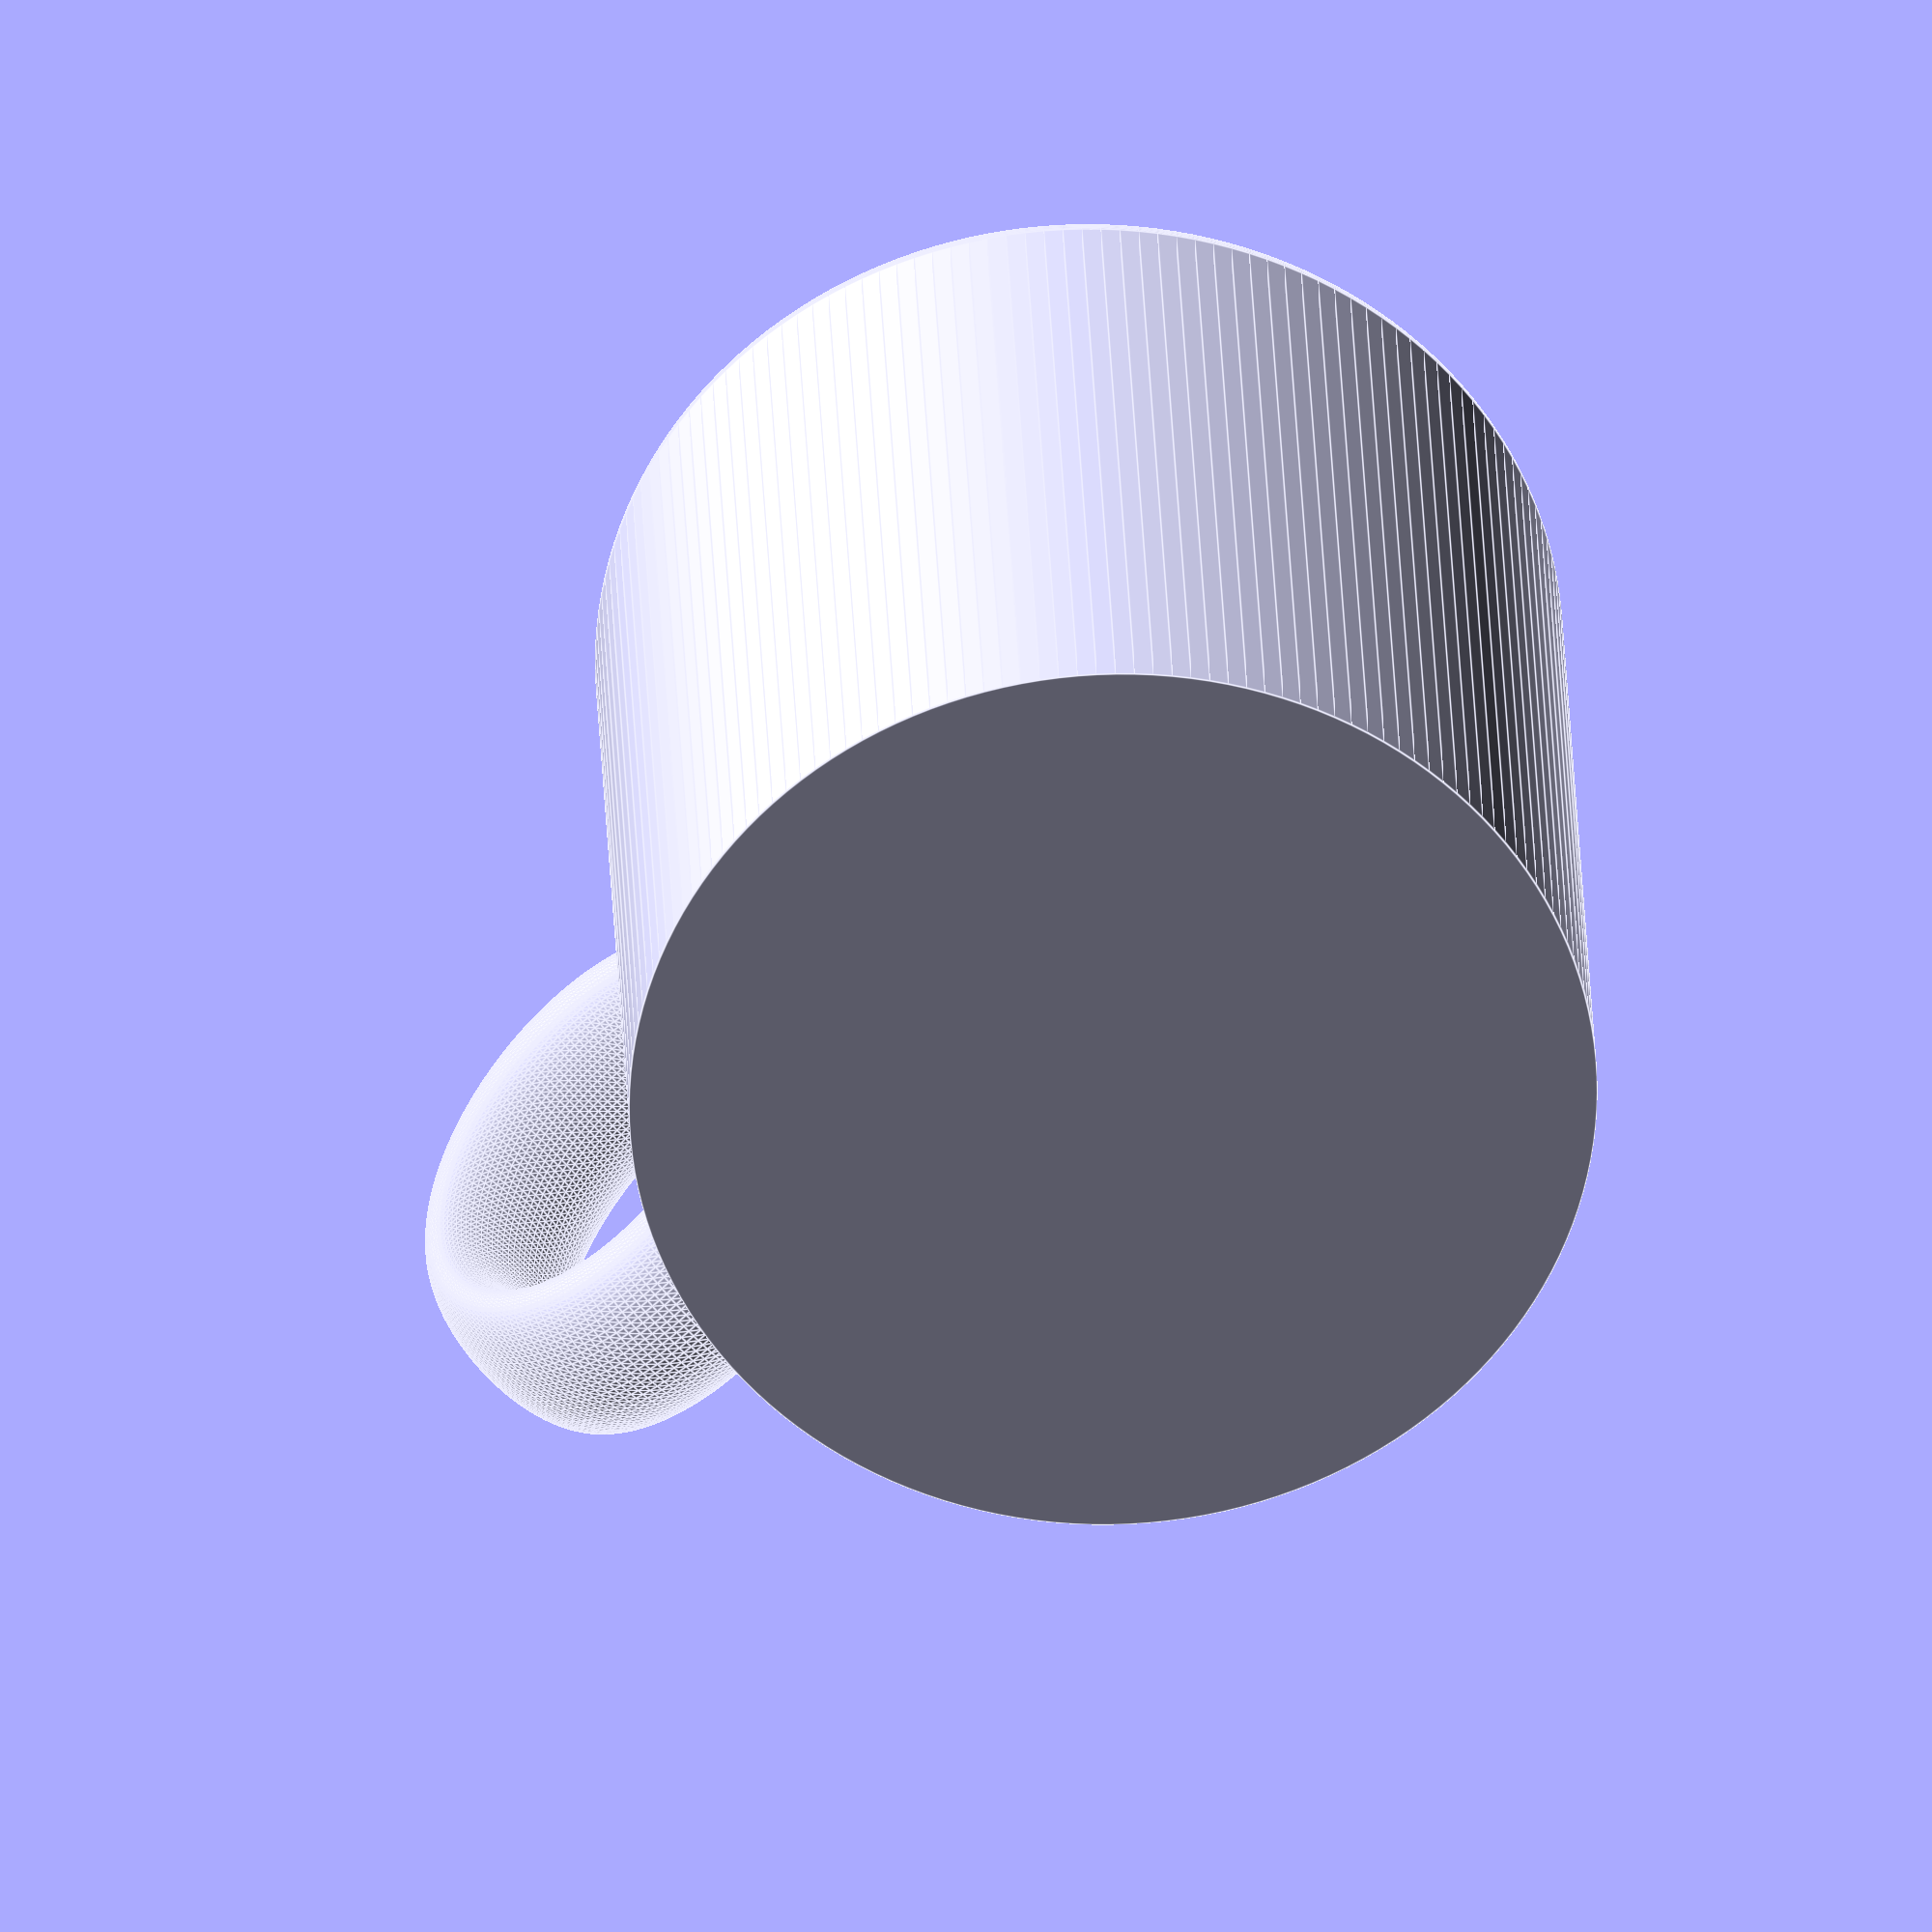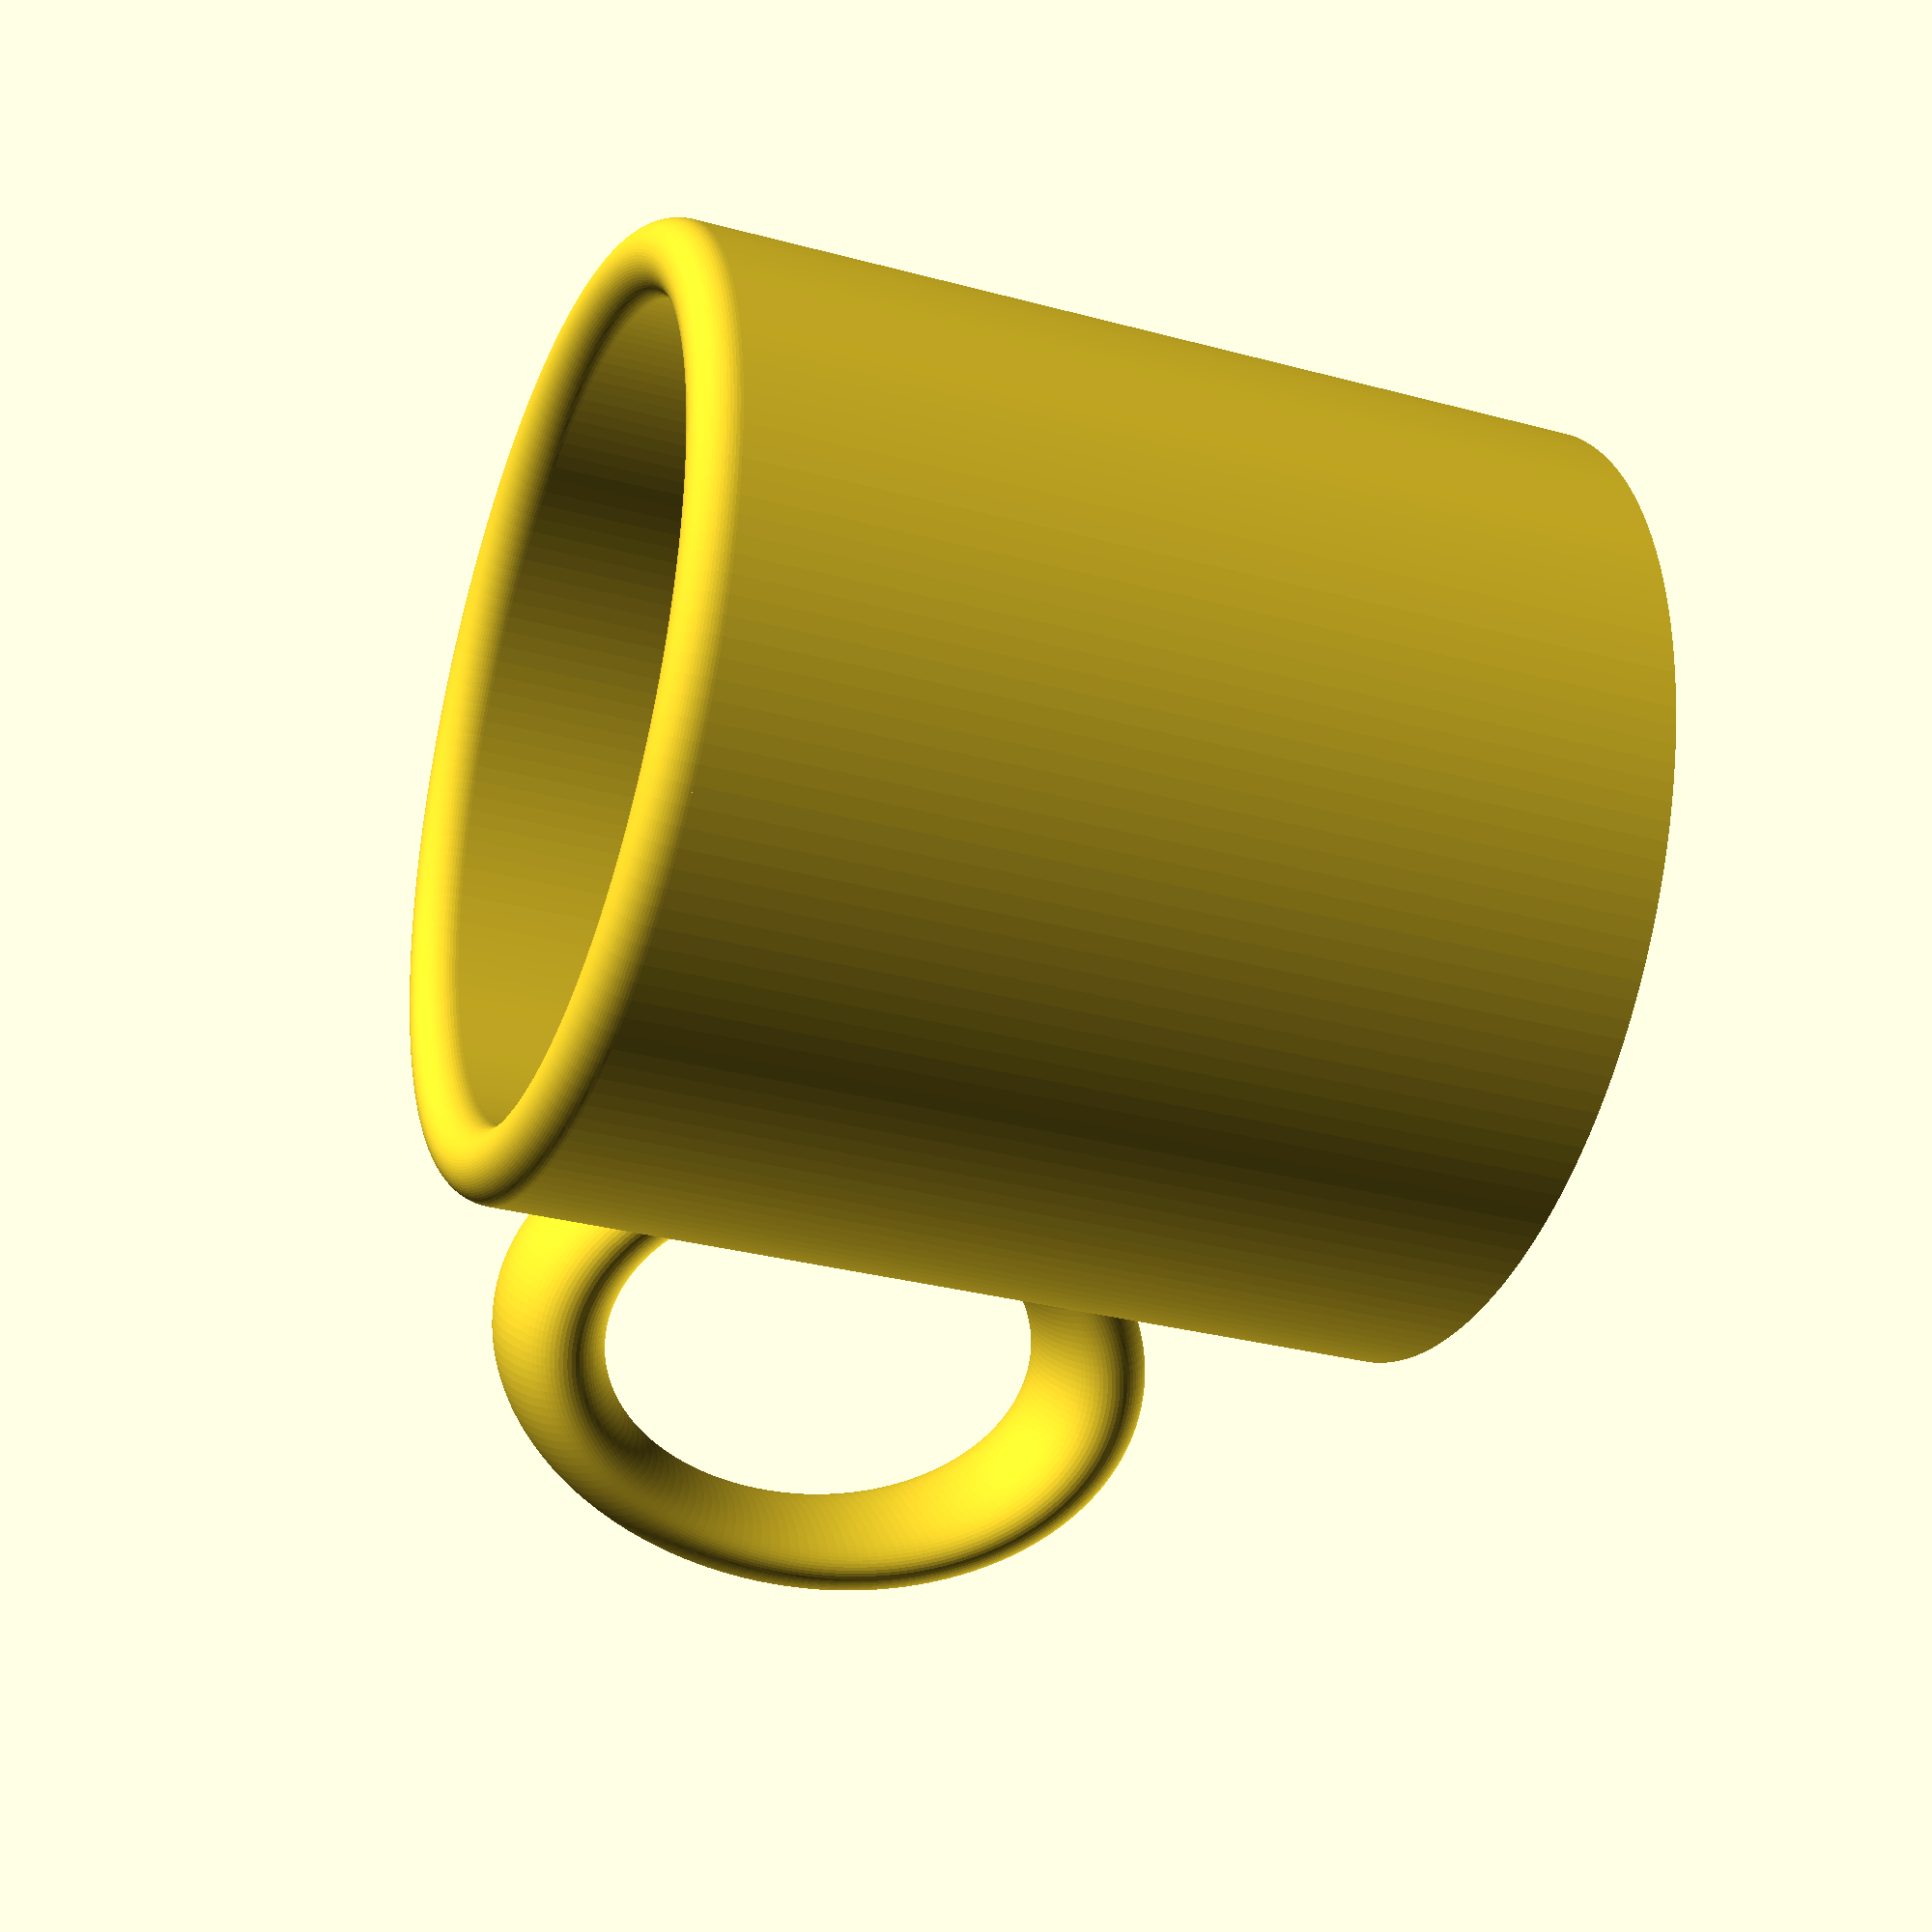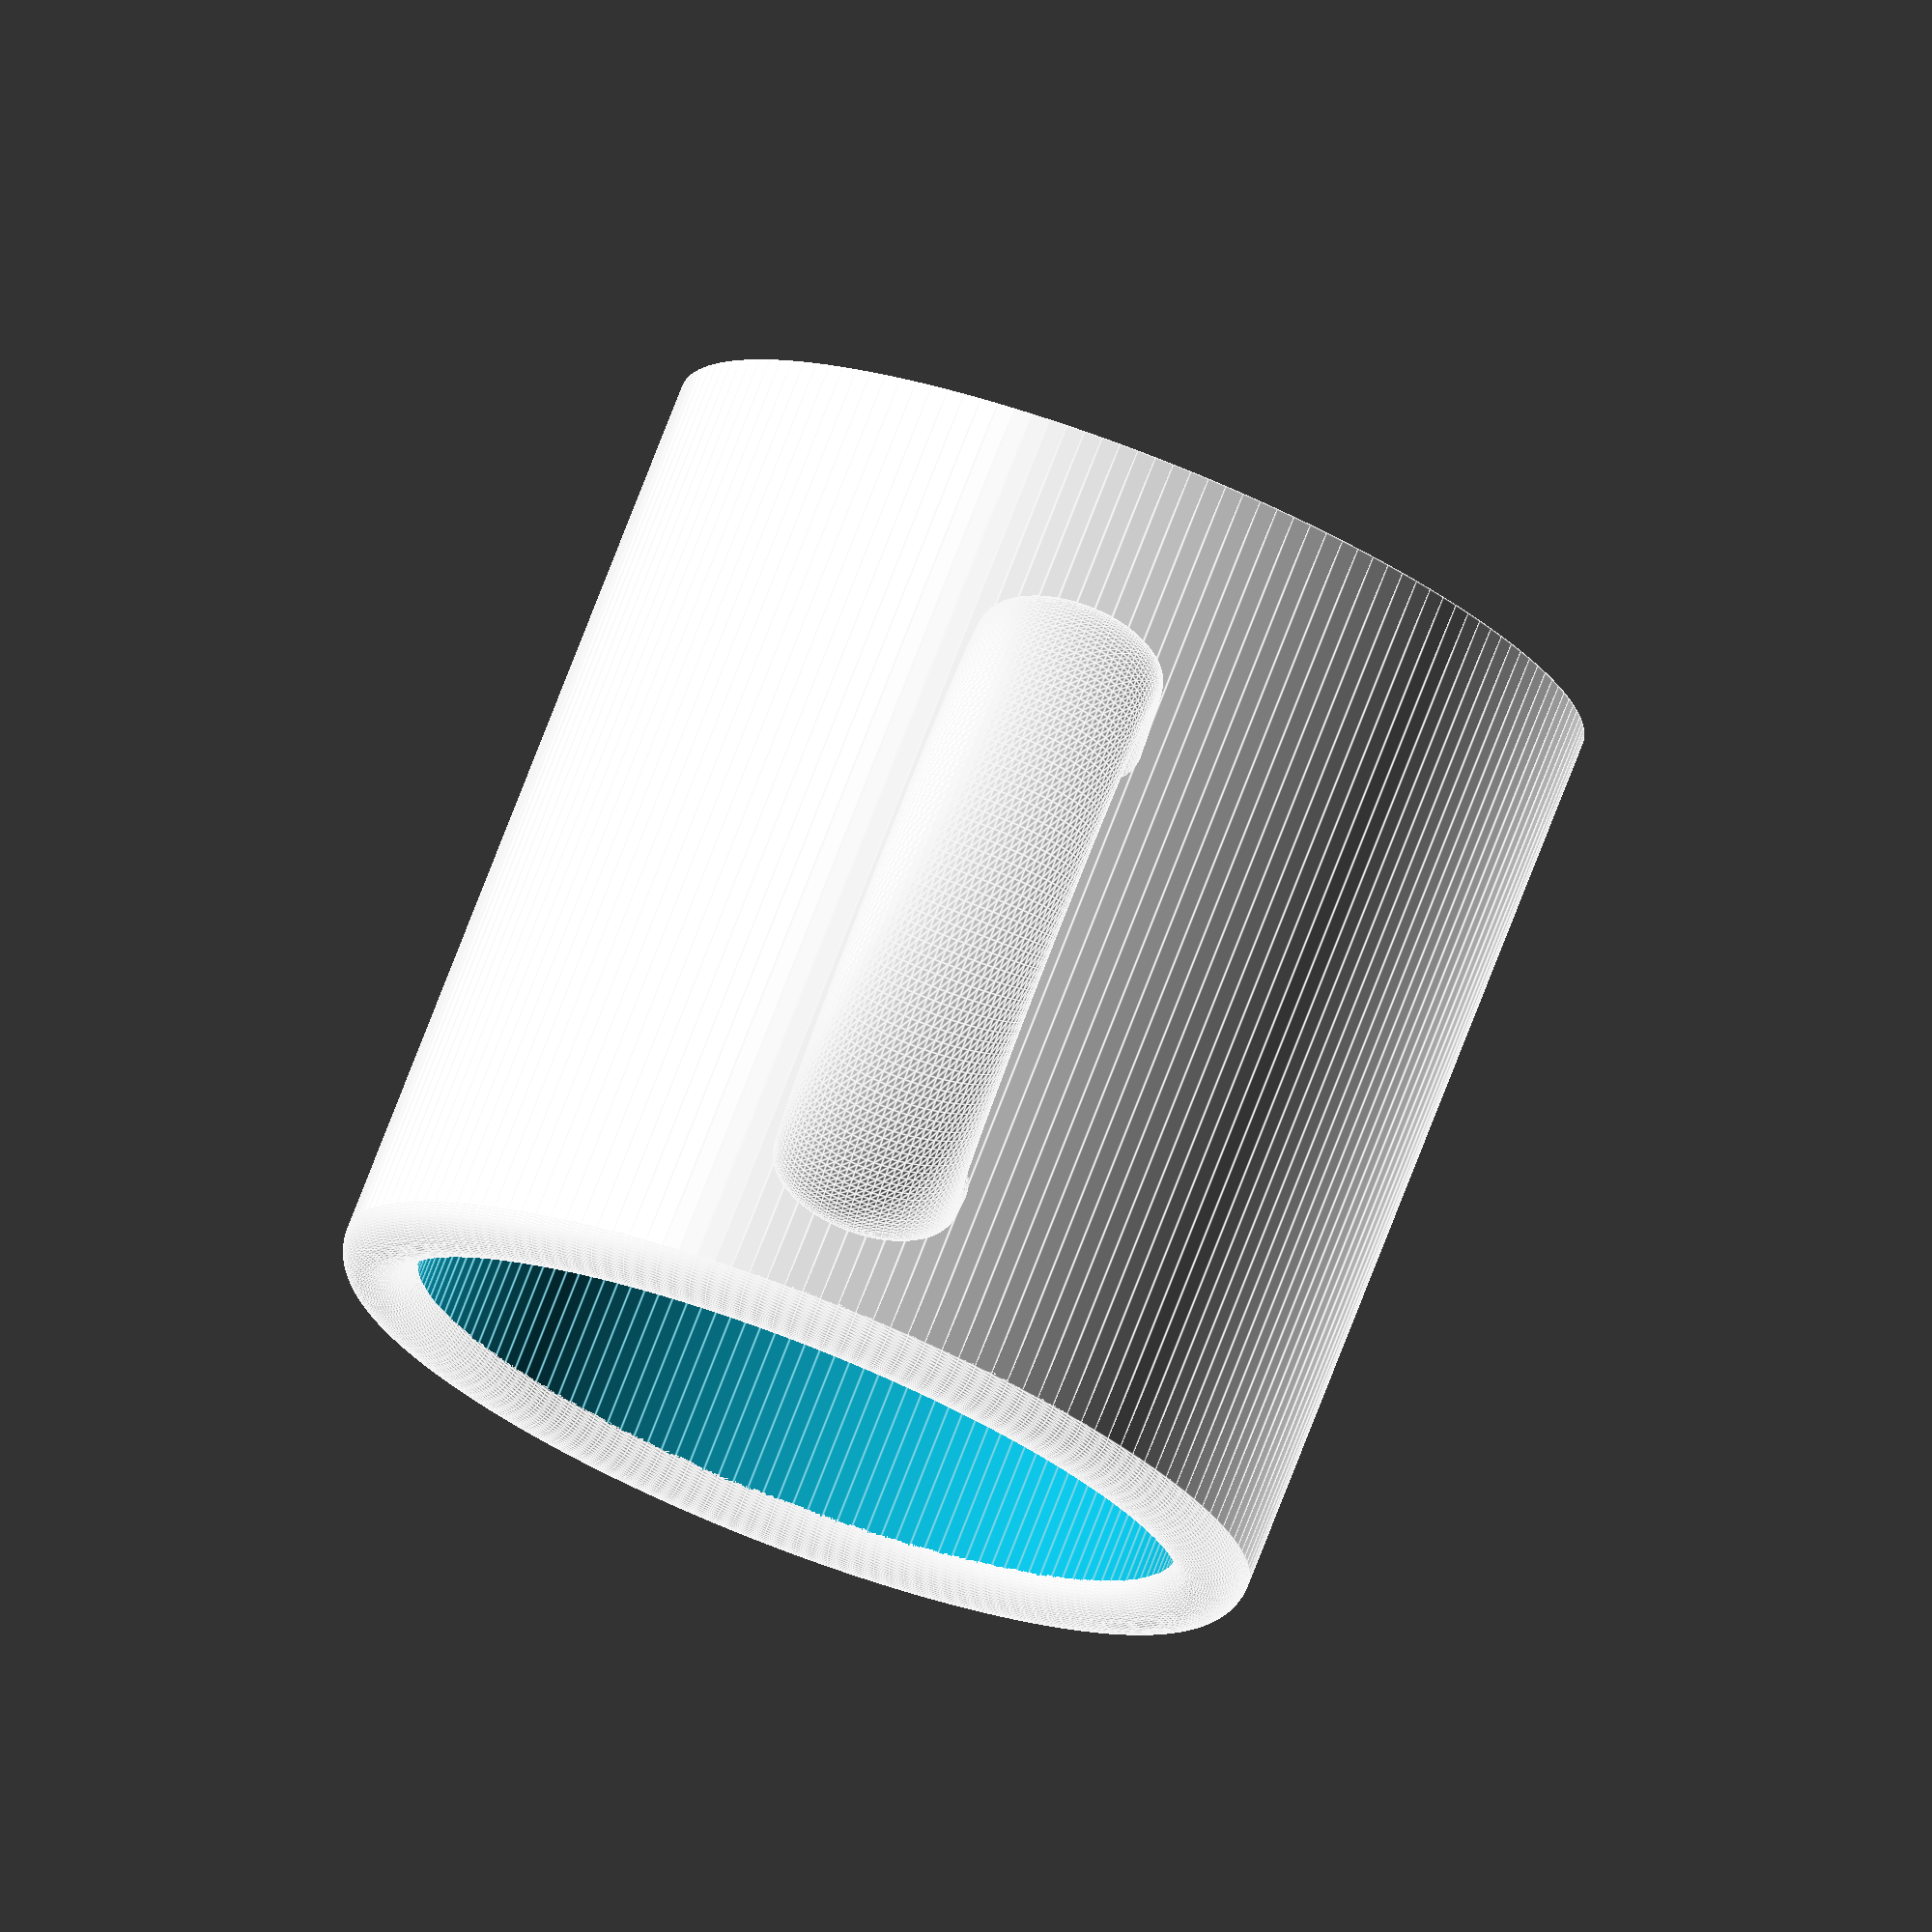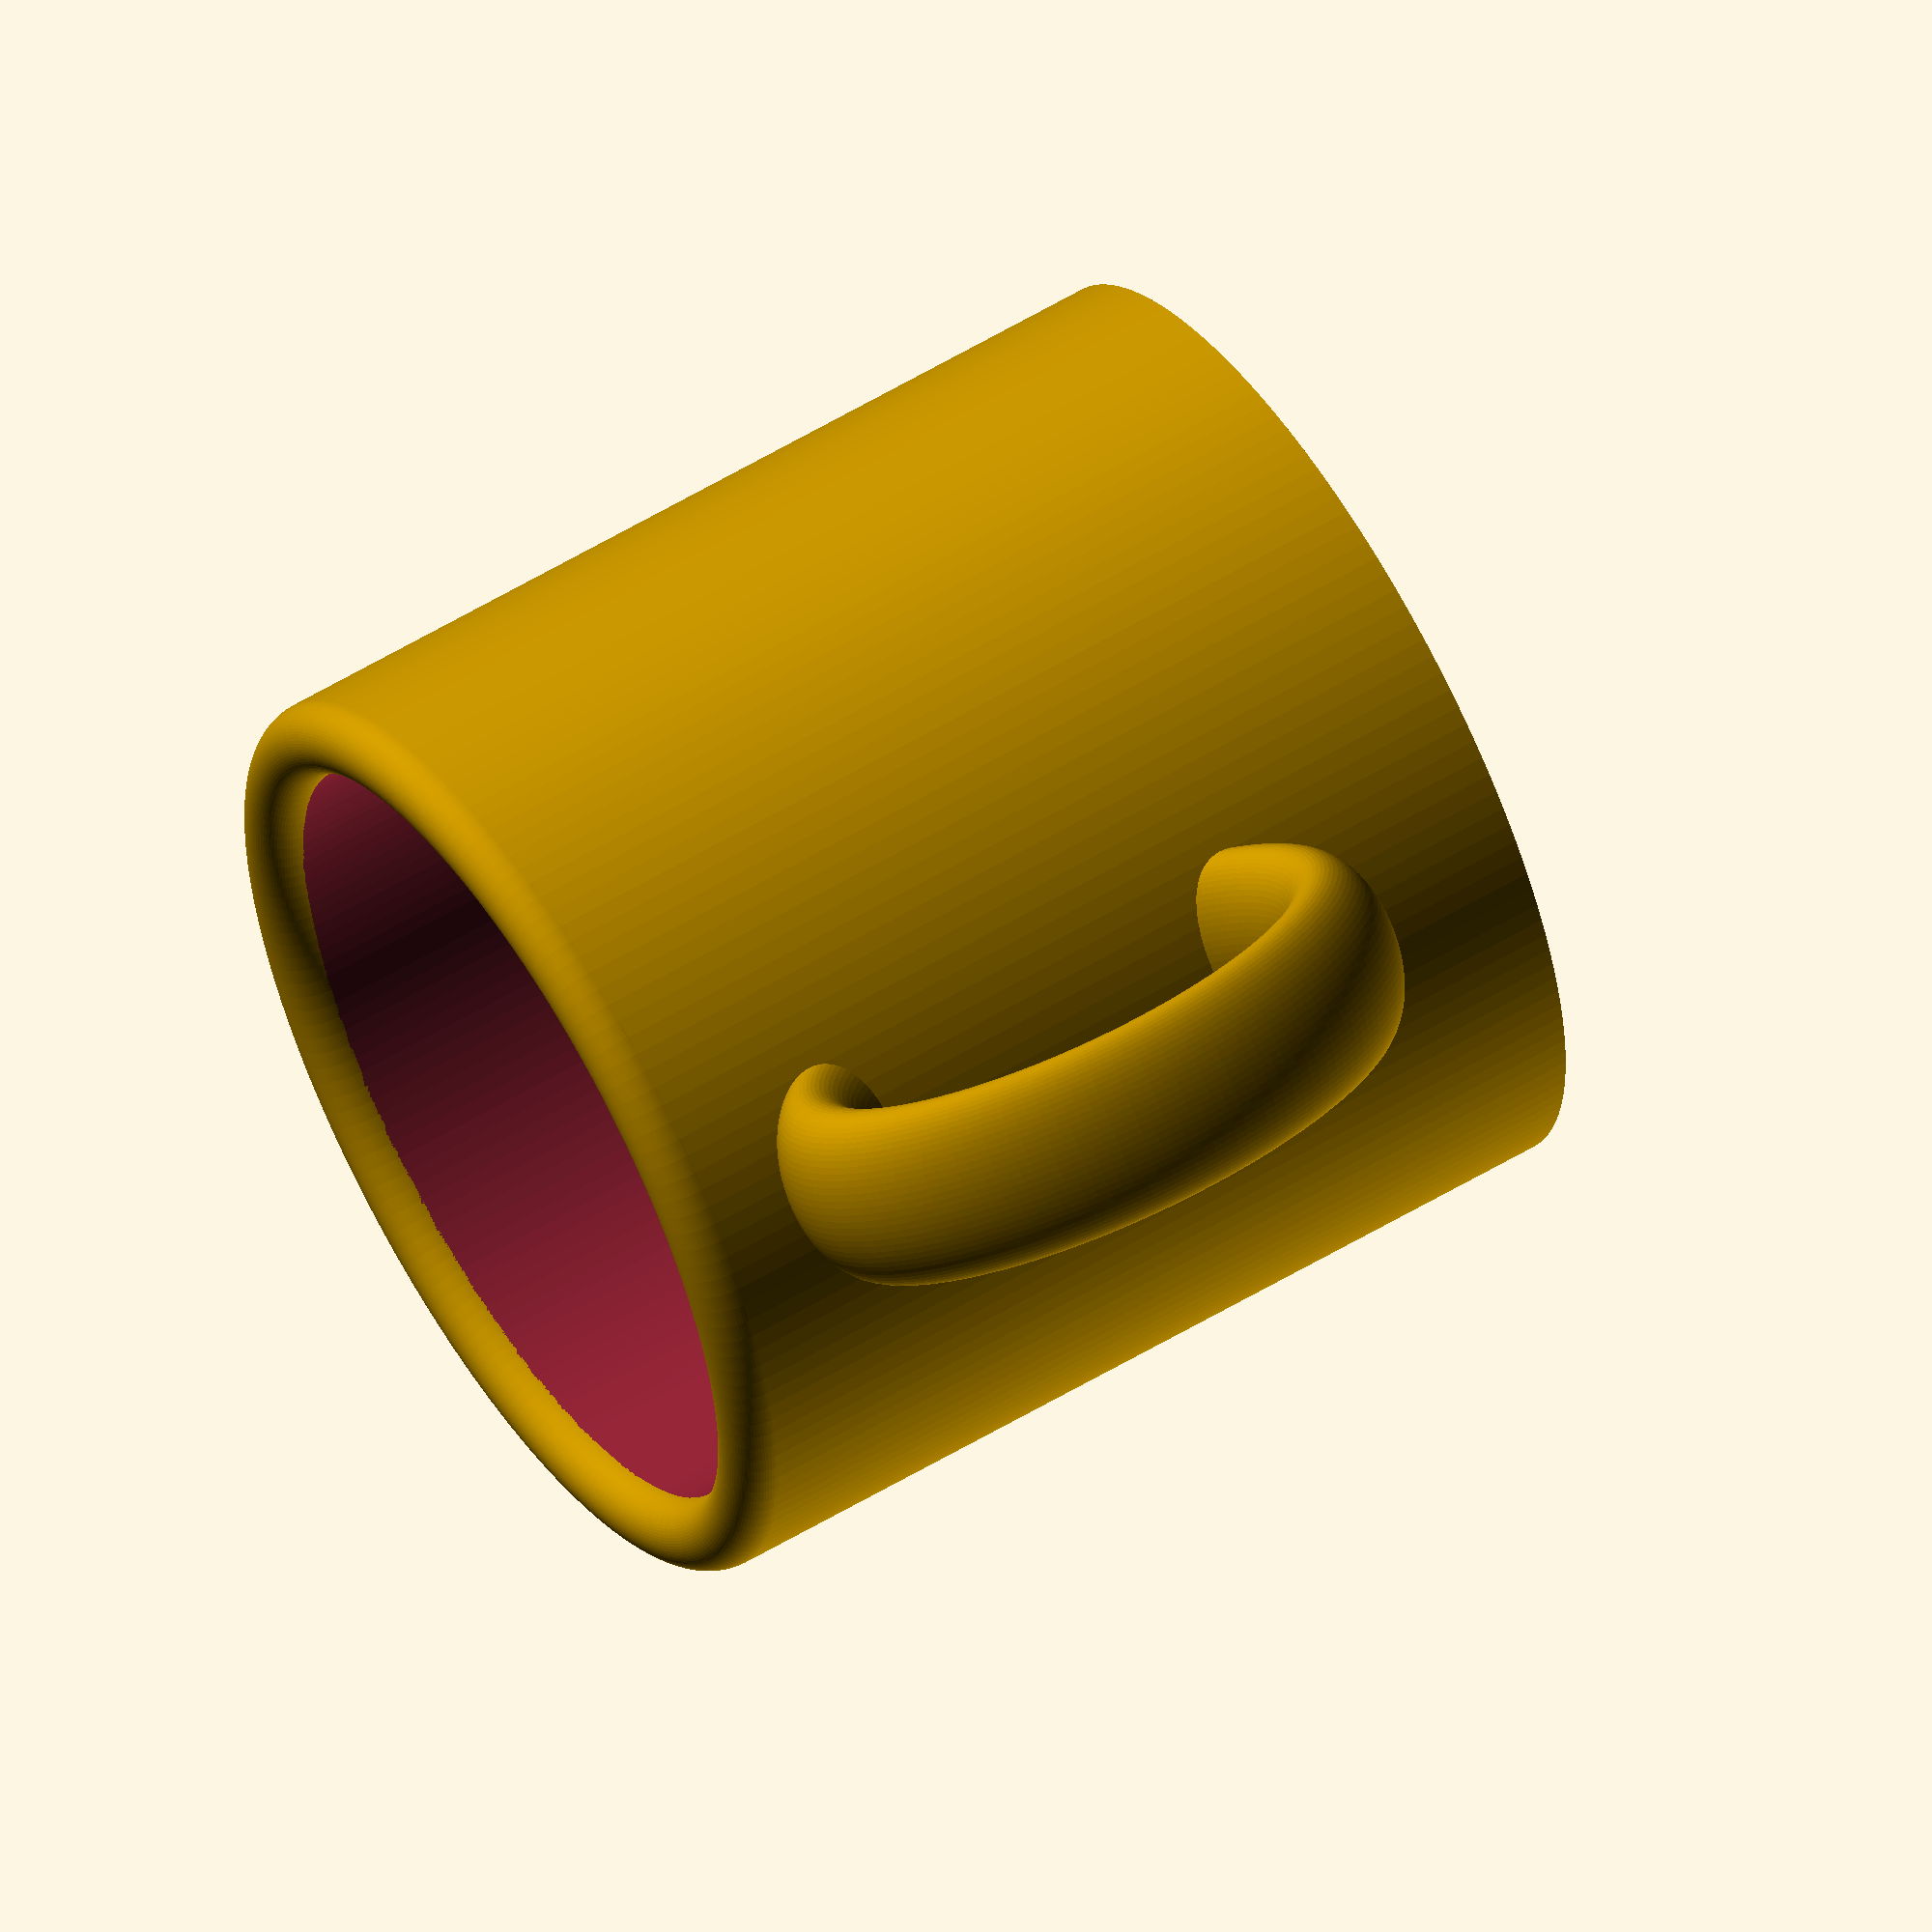
<openscad>
// Parameter der Tasse
$fn = 160;                   // Winkelauflösung
totalHeight = 100;           // Gesamthöhe der Tasse
mugDiameter = 100;           // Durchmesser der Tasse
wallThicknessMug = 8.0;      // Wandstärke der Tasse
wallThicknessFloor = 8;      // Stärke des Tassenbodens
bottomRounding = 5;          // Abrundungsradius am unteren Innenrand der Tasse

// Parameter für den Henkel
handleHeight = 70;           // Höhe der Tasse
handleWidth = 20;            // Breite des Henkels
handleDepth = 35;            // Tiefe des Henkels der Tasse
handleWallThickness = 8;     // Wandstärke des Henkels
handleRadius = 25;           // Radius für Basis und Oberseite des Henkels
handleBaseOffset = 20;       // Vertikaler Abstand von der Basis der Tasse bis zum Beginn des Henkels

// Tasse mit Henkel
module mug() {
    difference() {
        union() {
            // Tasse
            cylinder(h=totalHeight - wallThicknessMug / 2, d=mugDiameter, $fn=$fn);
            rotate_extrude(angle=360, $fn=$fn) {
                translate([mugDiameter / 2 - wallThicknessMug / 2, totalHeight - wallThicknessMug / 2])
                circle(d=wallThicknessMug, $fn=$fn / 2);
            };

            // Henkel
            translate([mugDiameter / 2 + handleDepth - handleRadius, 0, handleBaseOffset + handleHeight / 2])
            scale([1, 1, handleHeight / (2 * handleRadius)])
            rotate([-90, 0, 0])
            rotate_extrude(angle=360, $fn=$fn) {
                translate([handleRadius - handleWallThickness / 2, 0])
                scale([1, handleWidth / handleWallThickness, 1])
                circle(d=handleWallThickness, $fn=$fn / 2);
            }
        }

        // Innere Höhlung
        translate([0, 0, wallThicknessFloor + bottomRounding / 2])
        cylinder(h=totalHeight, d=mugDiameter - 2 * wallThicknessMug, $fn=$fn);

        // Abrundung unten
        hull() {
            rotate_extrude(angle=360, $fn=$fn) {
                translate([mugDiameter / 2 - wallThicknessMug - bottomRounding / 2, wallThicknessFloor + bottomRounding / 2])
                circle(d=bottomRounding, $fn=$fn / 2);
            }
        }
    }
}

mug();

</openscad>
<views>
elev=331.4 azim=40.2 roll=177.9 proj=o view=edges
elev=30.5 azim=131.6 roll=68.6 proj=p view=solid
elev=283.9 azim=272.9 roll=21.1 proj=o view=edges
elev=122.8 azim=139.3 roll=122.1 proj=o view=wireframe
</views>
